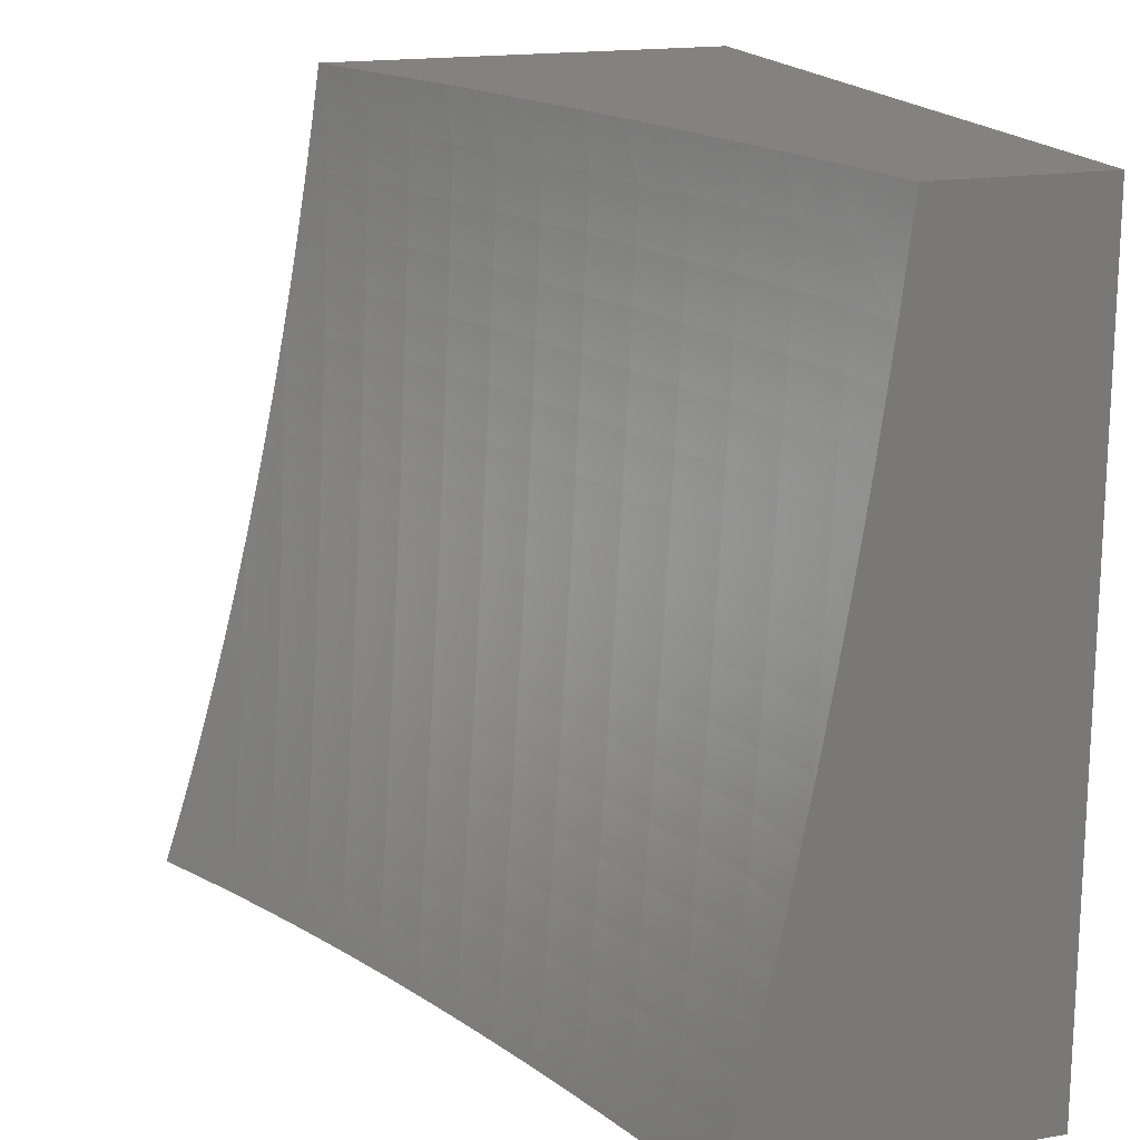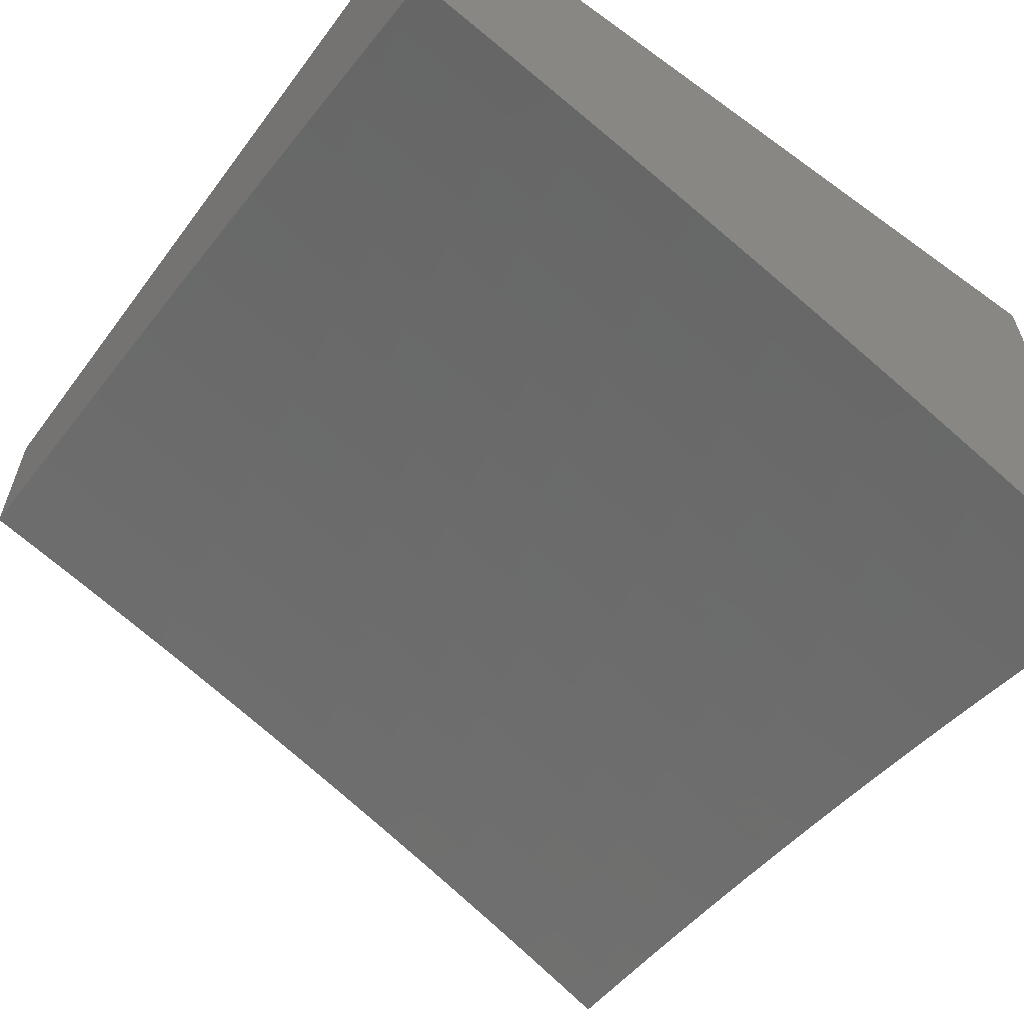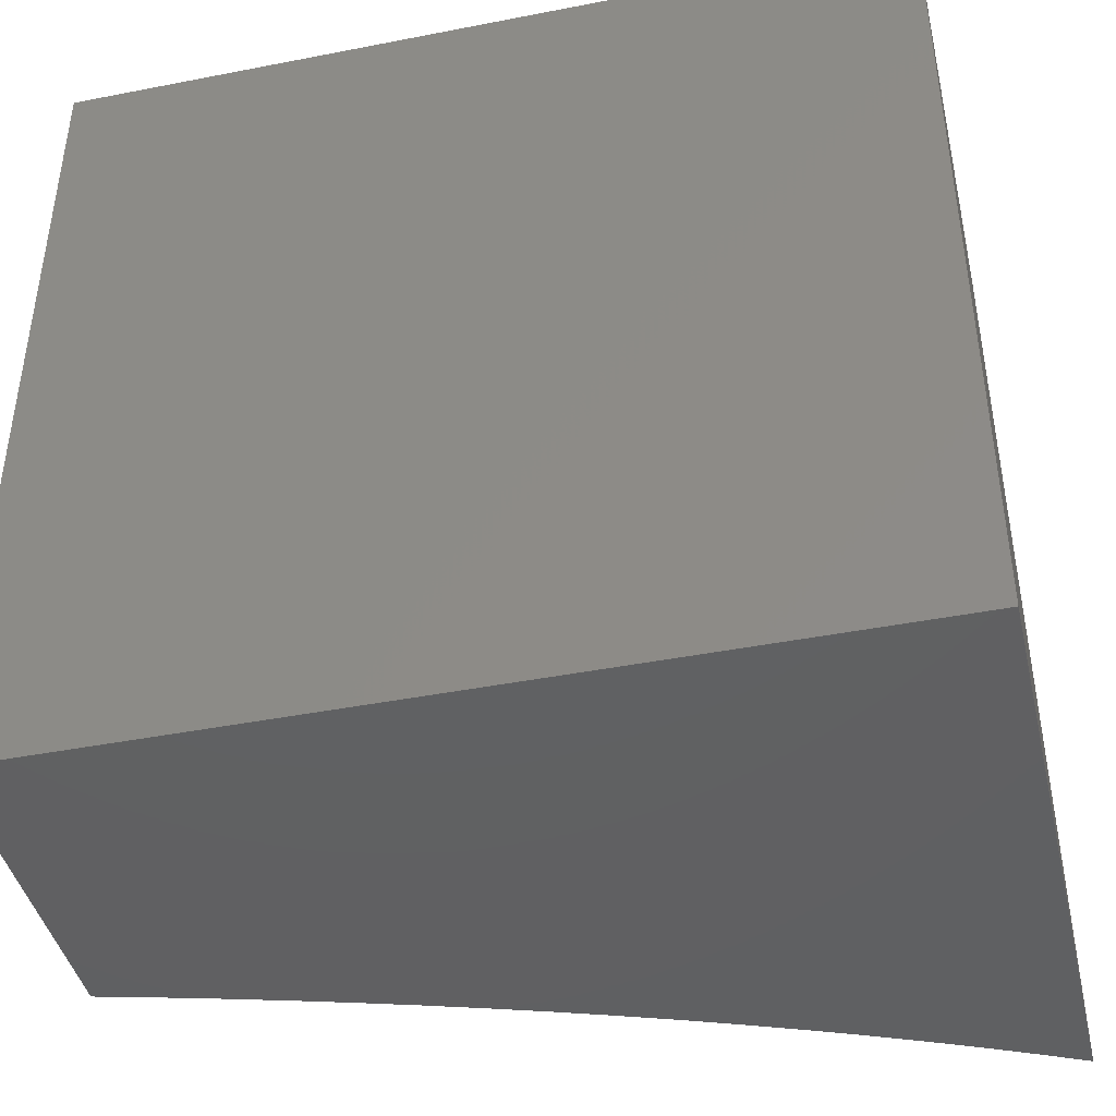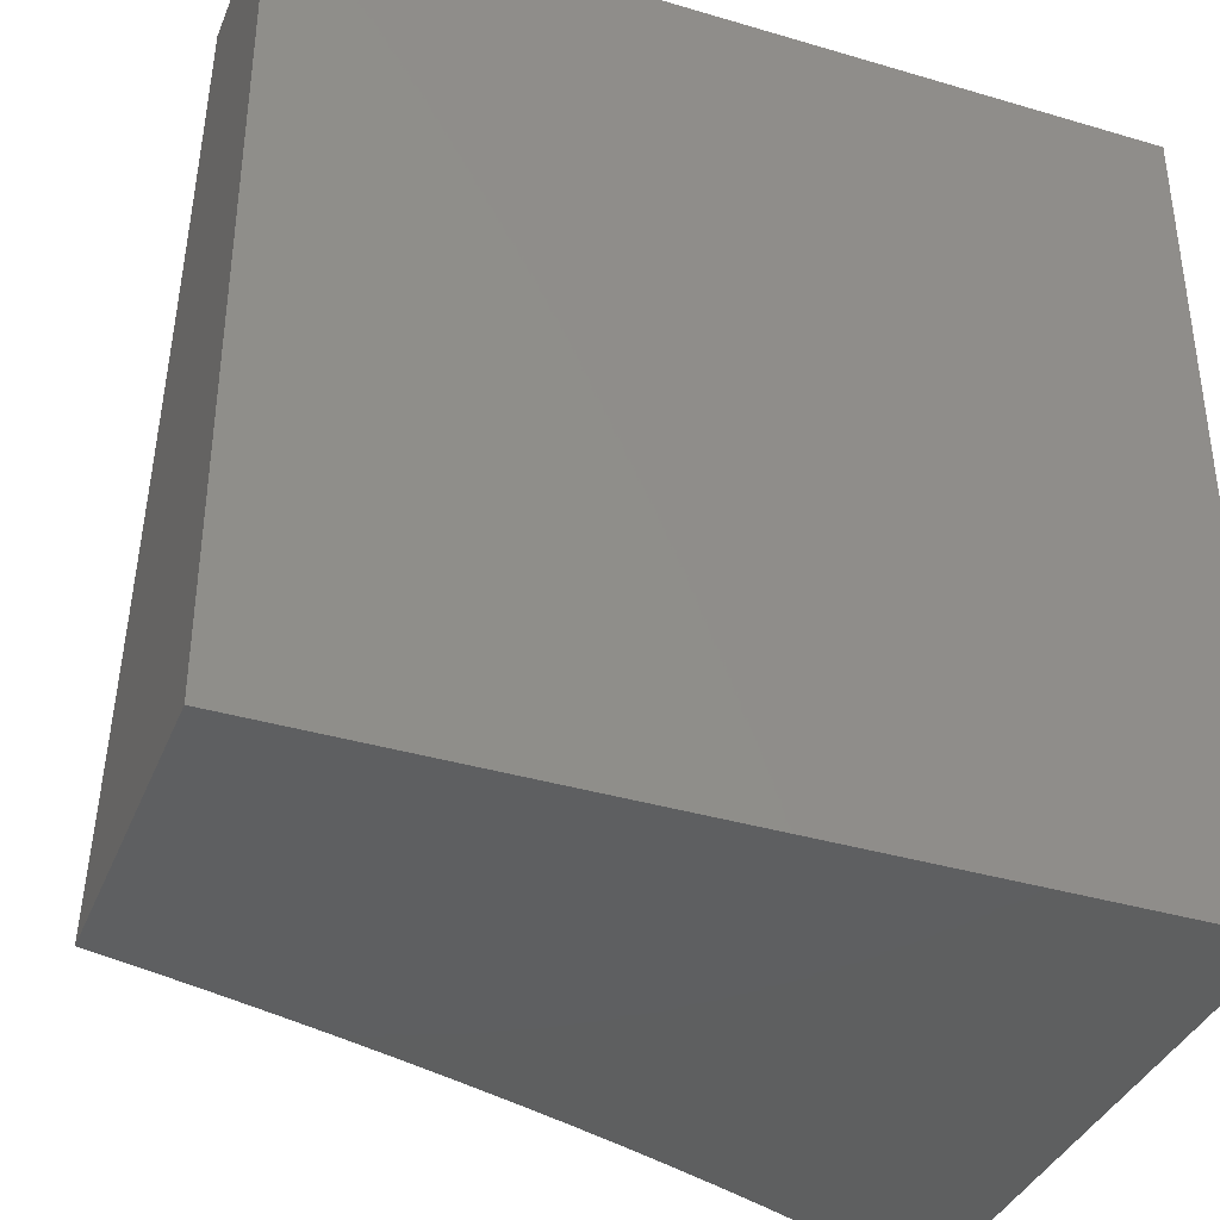
<metadata>
{"format":"stl","ext":"stl","renderer":"f3d","projection":"perspective","resolution":1024,"background":"white","views":[{"elev":17.4,"azim":71.4,"up":"+Z"},{"elev":-60.7,"azim":143.5,"up":"+Y"},{"elev":-42.8,"azim":-166.9,"up":"+Z"},{"elev":-37.6,"azim":159.3,"up":"+Z"}]}
</metadata>
<code>
# stl→obj: 260 verts, 516 faces
v -3 -5.748 -2
v -2.945 -5.721 -2
v -3 -5.73 -1.943
v -2.959 -5.709 -1.939
v -3 -5.712 -1.885
v -2.98 -5.7 -1.877
v -3 -5.695 -1.826
v -2.915 -5.67 -1.877
v -2.934 -5.661 -1.816
v -2.867 -5.632 -1.816
v -2.886 -5.623 -1.754
v -2.816 -5.594 -1.754
v -2.834 -5.585 -1.691
v -2.763 -5.557 -1.691
v -2.779 -5.549 -1.629
v -2.706 -5.52 -1.629
v -2.721 -5.512 -1.567
v -2.647 -5.485 -1.567
v -2.661 -5.477 -1.504
v -2.584 -5.45 -1.504
v -2.598 -5.443 -1.441
v -2.52 -5.417 -1.441
v -2.532 -5.409 -1.378
v -2.452 -5.384 -1.378
v -2.463 -5.377 -1.315
v -2.382 -5.352 -1.315
v -2.393 -5.345 -1.252
v -2.31 -5.321 -1.252
v -2.319 -5.315 -1.189
v -2.235 -5.292 -1.189
v -2.244 -5.285 -1.126
v -2.159 -5.263 -1.126
v -2.167 -5.257 -1.063
v -2.08 -5.236 -1.063
v -2.136 -5.242 -1
v -2.068 -5.225 -1
v -2 -5.209 -1
v -2 -5.225 -1.131
v -2.073 -5.242 -1.126
v -2.065 -5.248 -1.189
v -2.151 -5.27 -1.189
v -2.142 -5.276 -1.252
v -2.226 -5.298 -1.252
v -2.217 -5.306 -1.315
v -2.3 -5.328 -1.315
v -2.289 -5.336 -1.378
v -2.371 -5.359 -1.378
v -2.36 -5.367 -1.441
v -2.44 -5.391 -1.441
v -2.428 -5.399 -1.504
v -2.507 -5.424 -1.504
v -2.493 -5.433 -1.567
v -2.571 -5.458 -1.567
v -2.556 -5.467 -1.629
v -2.632 -5.493 -1.629
v -2.616 -5.502 -1.691
v -2.69 -5.529 -1.691
v -2.674 -5.538 -1.754
v -2.746 -5.565 -1.754
v -2.728 -5.574 -1.816
v -2.798 -5.603 -1.816
v -2.779 -5.612 -1.877
v -2.848 -5.64 -1.877
v -2.828 -5.65 -1.939
v -2.894 -5.679 -1.939
v -2.83 -5.669 -2
v -2.888 -5.695 -2
v -2.771 -5.644 -2
v -2.76 -5.621 -1.939
v -2.71 -5.584 -1.877
v -2.656 -5.547 -1.816
v -2.6 -5.511 -1.754
v -2.541 -5.475 -1.691
v -2.479 -5.441 -1.629
v -2.415 -5.408 -1.567
v -2.348 -5.375 -1.504
v -2.278 -5.344 -1.441
v -2.206 -5.313 -1.378
v -2.132 -5.284 -1.315
v -2.056 -5.255 -1.252
v -2 -5.234 -1.196
v -2.71 -5.619 -2
v -2.69 -5.593 -1.939
v -2.638 -5.556 -1.877
v -2.583 -5.52 -1.816
v -2.525 -5.485 -1.754
v -2.465 -5.45 -1.691
v -2.401 -5.416 -1.629
v -2.335 -5.384 -1.567
v -2.267 -5.352 -1.504
v -2.196 -5.321 -1.441
v -2.123 -5.291 -1.378
v -2.047 -5.263 -1.315
v -2 -5.243 -1.26
v -2.649 -5.594 -2
v -2.62 -5.566 -1.939
v -2.566 -5.53 -1.877
v -2.509 -5.494 -1.816
v -2.449 -5.459 -1.754
v -2.387 -5.425 -1.691
v -2.322 -5.392 -1.629
v -2.254 -5.36 -1.567
v -2.185 -5.329 -1.504
v -2.112 -5.299 -1.441
v -2.038 -5.27 -1.378
v -2 -5.253 -1.324
v -2.586 -5.571 -2
v -2.548 -5.54 -1.939
v -2.492 -5.504 -1.877
v -2.434 -5.469 -1.816
v -2.372 -5.435 -1.754
v -2.308 -5.401 -1.691
v -2.242 -5.369 -1.629
v -2.173 -5.338 -1.567
v -2.102 -5.308 -1.504
v -2.028 -5.278 -1.441
v -2 -5.263 -1.388
v -2.522 -5.548 -2
v -2.475 -5.514 -1.939
v -2.417 -5.479 -1.877
v -2.357 -5.444 -1.816
v -2.294 -5.411 -1.754
v -2.229 -5.379 -1.691
v -2.161 -5.347 -1.629
v -2.09 -5.316 -1.567
v -2.018 -5.287 -1.504
v -2 -5.273 -1.451
v -2.458 -5.525 -2
v -2.394 -5.504 -2
v -2.4 -5.489 -1.939
v -2.329 -5.483 -2
v -2.325 -5.465 -1.939
v -2.264 -5.463 -2
v -2.248 -5.442 -1.939
v -2.198 -5.443 -2
v -2.17 -5.42 -1.939
v -2.132 -5.425 -2
v -2.092 -5.398 -1.939
v -2.066 -5.407 -2
v -2.012 -5.377 -1.939
v -2 -5.389 -2
v -2 -5.375 -1.941
v -2 -5.36 -1.881
v -2.027 -5.366 -1.877
v -2.107 -5.387 -1.877
v -2.186 -5.409 -1.877
v -2.264 -5.431 -1.877
v -2.341 -5.455 -1.877
v -2 -5.347 -1.821
v -2.04 -5.355 -1.816
v -2.121 -5.376 -1.816
v -2.2 -5.398 -1.816
v -2.279 -5.421 -1.816
v -2 -5.333 -1.761
v -2.054 -5.345 -1.754
v -2.135 -5.366 -1.754
v -2.215 -5.388 -1.754
v -2 -5.32 -1.7
v -2.066 -5.335 -1.691
v -2.148 -5.356 -1.691
v -2 -5.308 -1.638
v -2.079 -5.326 -1.629
v -2 -5.296 -1.576
v -2.007 -5.296 -1.567
v -2 -5.285 -1.514
v -2.202 -5.258 -1
v -2.252 -5.279 -1.063
v -2.328 -5.308 -1.126
v -2.402 -5.339 -1.189
v -2.474 -5.37 -1.252
v -2.543 -5.402 -1.315
v -2.61 -5.435 -1.378
v -2.675 -5.47 -1.441
v -2.736 -5.505 -1.504
v -2.795 -5.541 -1.567
v -2.851 -5.577 -1.629
v -2.904 -5.615 -1.691
v -2.953 -5.653 -1.754
v -3 -5.678 -1.767
v -2.268 -5.276 -1
v -2.334 -5.294 -1
v -2.337 -5.302 -1.063
v -2.398 -5.312 -1
v -2.42 -5.326 -1.063
v -2.462 -5.331 -1
v -2.503 -5.351 -1.063
v -2.525 -5.35 -1
v -2.584 -5.377 -1.063
v -2.587 -5.37 -1
v -2.649 -5.39 -1
v -2.664 -5.404 -1.063
v -2.709 -5.411 -1
v -2.743 -5.432 -1.063
v -2.769 -5.432 -1
v -2.821 -5.46 -1.063
v -2.828 -5.454 -1
v -2.886 -5.476 -1
v -2.897 -5.489 -1.063
v -2.944 -5.499 -1
v -2.972 -5.519 -1.063
v -3 -5.522 -1
v -3 -5.532 -1.067
v -2.961 -5.525 -1.126
v -3 -5.542 -1.134
v -2.949 -5.53 -1.189
v -3 -5.553 -1.2
v -2.937 -5.536 -1.252
v -3 -5.564 -1.266
v -2.925 -5.542 -1.315
v -2.997 -5.572 -1.315
v -2.983 -5.579 -1.378
v -3 -5.577 -1.331
v -3 -5.589 -1.395
v -2.968 -5.585 -1.441
v -3 -5.603 -1.459
v -2.953 -5.592 -1.504
v -3 -5.617 -1.522
v -2.937 -5.599 -1.567
v -3 -5.631 -1.584
v -2.921 -5.607 -1.629
v -2.989 -5.637 -1.629
v -2.972 -5.645 -1.691
v -3 -5.646 -1.646
v -3 -5.662 -1.707
v -2.867 -5.57 -1.567
v -2.882 -5.562 -1.504
v -2.897 -5.555 -1.441
v -2.911 -5.548 -1.378
v -2.81 -5.533 -1.504
v -2.824 -5.526 -1.441
v -2.838 -5.519 -1.378
v -2.851 -5.512 -1.315
v -2.864 -5.506 -1.252
v -2.875 -5.5 -1.189
v -2.887 -5.495 -1.126
v -2.75 -5.497 -1.441
v -2.764 -5.49 -1.378
v -2.776 -5.484 -1.315
v -2.788 -5.477 -1.252
v -2.8 -5.471 -1.189
v -2.811 -5.465 -1.126
v -2.688 -5.462 -1.378
v -2.7 -5.456 -1.315
v -2.712 -5.449 -1.252
v -2.723 -5.443 -1.189
v -2.733 -5.437 -1.126
v -2.622 -5.428 -1.315
v -2.634 -5.422 -1.252
v -2.645 -5.416 -1.189
v -2.655 -5.41 -1.126
v -2.555 -5.395 -1.252
v -2.565 -5.389 -1.189
v -2.575 -5.383 -1.126
v -2.484 -5.363 -1.189
v -2.494 -5.357 -1.126
v -2.412 -5.332 -1.126
v -2 -5 -1
v -2 -5 -2
v -3 -5 -2
v -3 -5 -1
f 1 2 3
f 3 2 4
f 3 4 5
f 5 4 6
f 5 6 7
f 7 6 8
f 7 8 9
f 9 8 10
f 9 10 11
f 11 10 12
f 11 12 13
f 13 12 14
f 13 14 15
f 15 14 16
f 15 16 17
f 17 16 18
f 17 18 19
f 19 18 20
f 19 20 21
f 21 20 22
f 21 22 23
f 23 22 24
f 23 24 25
f 25 24 26
f 25 26 27
f 27 26 28
f 27 28 29
f 29 28 30
f 29 30 31
f 31 30 32
f 31 32 33
f 33 32 34
f 33 34 35
f 35 34 36
f 36 34 37
f 37 34 38
f 38 34 39
f 38 39 40
f 40 39 41
f 40 41 42
f 42 41 43
f 42 43 44
f 44 43 45
f 44 45 46
f 46 45 47
f 46 47 48
f 48 47 49
f 48 49 50
f 50 49 51
f 50 51 52
f 52 51 53
f 52 53 54
f 54 53 55
f 54 55 56
f 56 55 57
f 56 57 58
f 58 57 59
f 58 59 60
f 60 59 61
f 60 61 62
f 62 61 63
f 62 63 64
f 64 63 65
f 64 65 66
f 66 65 67
f 67 65 4
f 67 4 2
f 66 68 64
f 64 68 69
f 64 69 62
f 62 69 70
f 62 70 60
f 60 70 71
f 60 71 58
f 58 71 72
f 58 72 56
f 56 72 73
f 56 73 54
f 54 73 74
f 54 74 52
f 52 74 75
f 52 75 50
f 50 75 76
f 50 76 48
f 48 76 77
f 48 77 46
f 46 77 78
f 46 78 44
f 44 78 79
f 44 79 42
f 42 79 80
f 42 80 40
f 40 80 81
f 40 81 38
f 68 82 69
f 69 82 83
f 69 83 70
f 70 83 84
f 70 84 71
f 71 84 85
f 71 85 72
f 72 85 86
f 72 86 73
f 73 86 87
f 73 87 74
f 74 87 88
f 74 88 75
f 75 88 89
f 75 89 76
f 76 89 90
f 76 90 77
f 77 90 91
f 77 91 78
f 78 91 92
f 78 92 79
f 79 92 93
f 79 93 80
f 80 93 94
f 80 94 81
f 82 95 83
f 83 95 96
f 83 96 84
f 84 96 97
f 84 97 85
f 85 97 98
f 85 98 86
f 86 98 99
f 86 99 87
f 87 99 100
f 87 100 88
f 88 100 101
f 88 101 89
f 89 101 102
f 89 102 90
f 90 102 103
f 90 103 91
f 91 103 104
f 91 104 92
f 92 104 105
f 92 105 93
f 93 105 106
f 93 106 94
f 95 107 96
f 96 107 108
f 96 108 97
f 97 108 109
f 97 109 98
f 98 109 110
f 98 110 99
f 99 110 111
f 99 111 100
f 100 111 112
f 100 112 101
f 101 112 113
f 101 113 102
f 102 113 114
f 102 114 103
f 103 114 115
f 103 115 104
f 104 115 116
f 104 116 105
f 105 116 117
f 105 117 106
f 107 118 108
f 108 118 119
f 108 119 109
f 109 119 120
f 109 120 110
f 110 120 121
f 110 121 111
f 111 121 122
f 111 122 112
f 112 122 123
f 112 123 113
f 113 123 124
f 113 124 114
f 114 124 125
f 114 125 115
f 115 125 126
f 115 126 116
f 116 126 127
f 116 127 117
f 118 128 119
f 119 128 129
f 119 129 130
f 130 129 131
f 130 131 132
f 132 131 133
f 132 133 134
f 134 133 135
f 134 135 136
f 136 135 137
f 136 137 138
f 138 137 139
f 138 139 140
f 140 139 141
f 140 141 142
f 142 143 140
f 140 143 144
f 140 144 138
f 138 144 145
f 138 145 136
f 136 145 146
f 136 146 134
f 134 146 147
f 134 147 132
f 132 147 148
f 132 148 130
f 130 148 120
f 130 120 119
f 143 149 144
f 144 149 150
f 144 150 145
f 145 150 151
f 145 151 146
f 146 151 152
f 146 152 147
f 147 152 153
f 147 153 148
f 148 153 121
f 148 121 120
f 149 154 150
f 150 154 155
f 150 155 151
f 151 155 156
f 151 156 152
f 152 156 157
f 152 157 153
f 153 157 122
f 153 122 121
f 154 158 155
f 155 158 159
f 155 159 156
f 156 159 160
f 156 160 157
f 157 160 123
f 157 123 122
f 158 161 159
f 159 161 162
f 159 162 160
f 160 162 124
f 160 124 123
f 161 163 162
f 162 163 125
f 162 125 124
f 125 163 164
f 164 163 165
f 164 165 126
f 126 165 127
f 35 166 33
f 33 166 167
f 33 167 31
f 31 167 168
f 31 168 29
f 29 168 169
f 29 169 27
f 27 169 170
f 27 170 25
f 25 170 171
f 25 171 23
f 23 171 172
f 23 172 21
f 21 172 173
f 21 173 19
f 19 173 174
f 19 174 17
f 17 174 175
f 17 175 15
f 15 175 176
f 15 176 13
f 13 176 177
f 13 177 11
f 11 177 178
f 11 178 9
f 9 178 179
f 9 179 7
f 166 180 167
f 167 180 181
f 167 181 182
f 182 181 183
f 182 183 184
f 184 183 185
f 184 185 186
f 186 185 187
f 186 187 188
f 188 187 189
f 188 189 190
f 188 190 191
f 191 190 192
f 191 192 193
f 193 192 194
f 193 194 195
f 195 194 196
f 195 196 197
f 195 197 198
f 198 197 199
f 198 199 200
f 200 199 201
f 200 201 202
f 200 202 203
f 203 202 204
f 203 204 205
f 205 204 206
f 205 206 207
f 207 206 208
f 207 208 209
f 209 208 210
f 209 210 211
f 211 210 212
f 211 212 213
f 208 212 210
f 211 213 214
f 214 213 215
f 214 215 216
f 216 215 217
f 216 217 218
f 218 217 219
f 218 219 220
f 220 219 221
f 220 221 222
f 222 221 223
f 222 223 224
f 219 223 221
f 222 224 178
f 178 224 179
f 8 6 4
f 4 65 8
f 8 65 63
f 8 63 10
f 10 63 61
f 10 61 12
f 12 61 59
f 12 59 14
f 14 59 57
f 14 57 16
f 16 57 55
f 16 55 18
f 18 55 53
f 18 53 20
f 20 53 51
f 20 51 22
f 22 51 49
f 22 49 24
f 24 49 47
f 24 47 26
f 26 47 45
f 26 45 28
f 28 45 43
f 28 43 30
f 30 43 41
f 30 41 32
f 32 41 39
f 32 39 34
f 220 222 177
f 177 222 178
f 177 176 220
f 220 176 225
f 220 225 218
f 218 225 226
f 218 226 216
f 216 226 227
f 216 227 214
f 214 227 228
f 214 228 211
f 211 228 209
f 176 175 225
f 225 175 229
f 225 229 226
f 226 229 230
f 226 230 227
f 227 230 231
f 227 231 228
f 228 231 232
f 228 232 209
f 209 232 233
f 209 233 207
f 207 233 234
f 207 234 205
f 205 234 235
f 205 235 203
f 203 235 198
f 203 198 200
f 175 174 229
f 229 174 236
f 229 236 230
f 230 236 237
f 230 237 231
f 231 237 238
f 231 238 232
f 232 238 239
f 232 239 233
f 233 239 240
f 233 240 234
f 234 240 241
f 234 241 235
f 235 241 195
f 235 195 198
f 174 173 236
f 236 173 242
f 236 242 237
f 237 242 243
f 237 243 238
f 238 243 244
f 238 244 239
f 239 244 245
f 239 245 240
f 240 245 246
f 240 246 241
f 241 246 193
f 241 193 195
f 173 172 242
f 242 172 247
f 242 247 243
f 243 247 248
f 243 248 244
f 244 248 249
f 244 249 245
f 245 249 250
f 245 250 246
f 246 250 191
f 246 191 193
f 172 171 247
f 247 171 251
f 247 251 248
f 248 251 252
f 248 252 249
f 249 252 253
f 249 253 250
f 250 253 188
f 250 188 191
f 171 170 251
f 251 170 254
f 251 254 252
f 252 254 255
f 252 255 253
f 253 255 186
f 253 186 188
f 170 169 254
f 254 169 256
f 254 256 255
f 255 256 184
f 255 184 186
f 182 184 256
f 182 256 168
f 168 256 169
f 167 182 168
f 164 126 125
f 37 38 257
f 257 38 81
f 257 81 94
f 94 106 257
f 257 106 258
f 258 106 117
f 258 117 127
f 127 165 258
f 258 165 163
f 258 163 161
f 161 158 258
f 258 158 154
f 258 154 149
f 149 143 258
f 258 143 142
f 258 142 141
f 141 139 258
f 258 139 137
f 258 137 135
f 135 133 258
f 258 133 131
f 258 131 259
f 259 131 129
f 259 129 128
f 128 118 259
f 259 118 107
f 259 107 95
f 95 82 259
f 259 82 68
f 259 68 66
f 66 67 259
f 259 67 2
f 259 2 1
f 201 199 260
f 260 199 197
f 260 197 196
f 196 194 260
f 260 194 192
f 260 192 190
f 190 189 260
f 260 189 187
f 260 187 185
f 185 183 260
f 260 183 181
f 260 181 180
f 260 180 257
f 257 180 166
f 257 166 35
f 35 36 257
f 257 36 37
f 1 3 259
f 259 3 5
f 259 5 7
f 7 179 259
f 259 179 224
f 259 224 223
f 223 219 259
f 259 219 217
f 259 217 215
f 215 213 259
f 259 213 212
f 259 212 260
f 260 212 208
f 260 208 206
f 206 204 260
f 260 204 202
f 260 202 201
f 257 258 260
f 260 258 259

</code>
